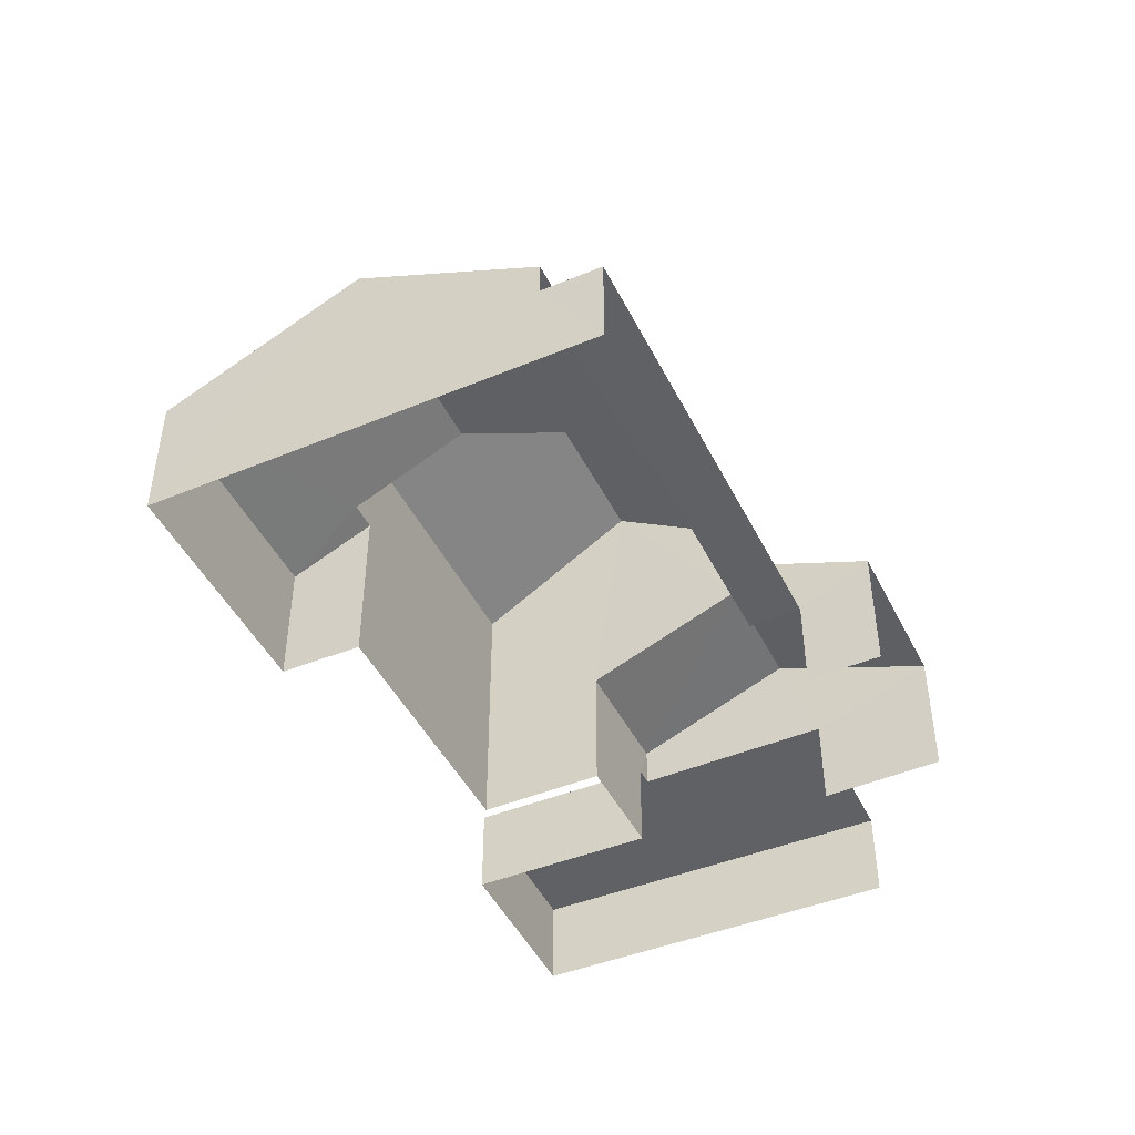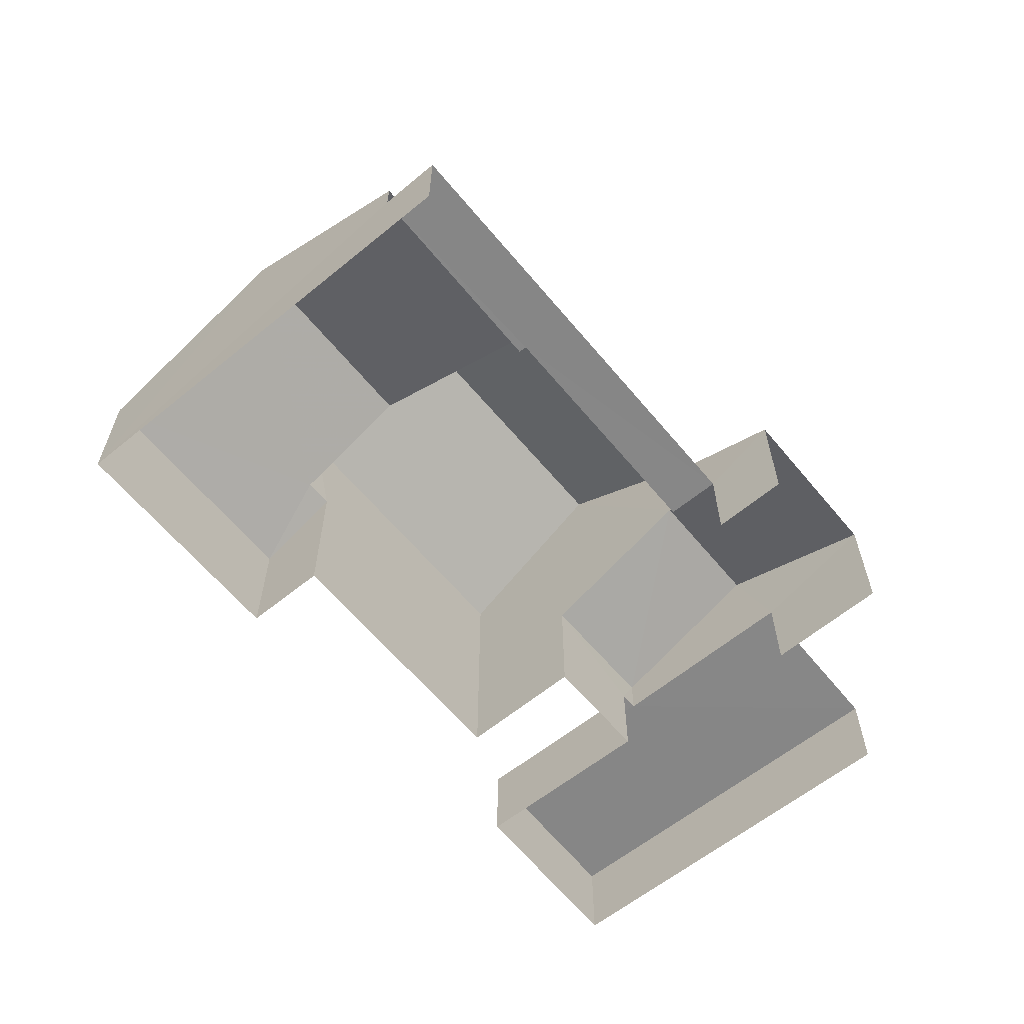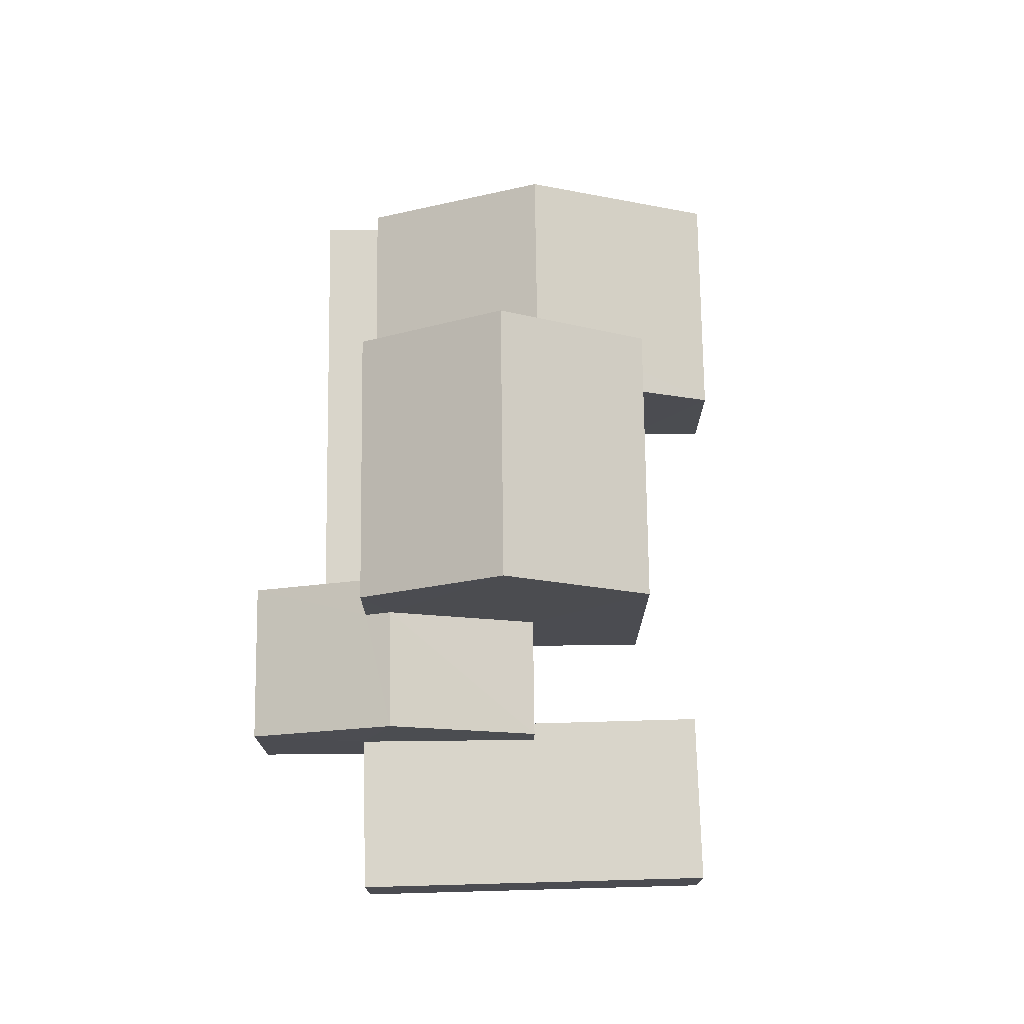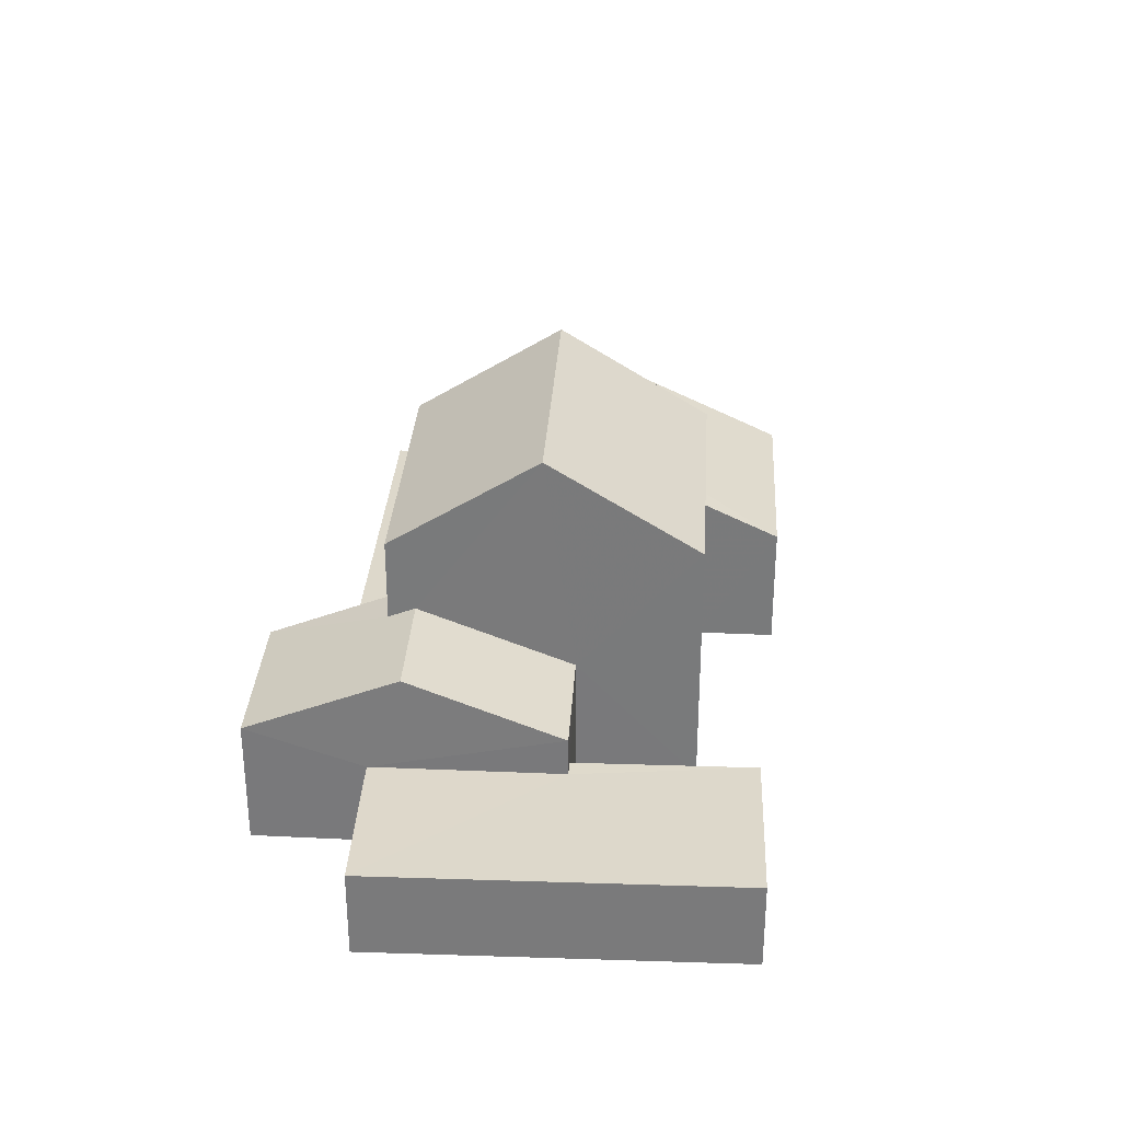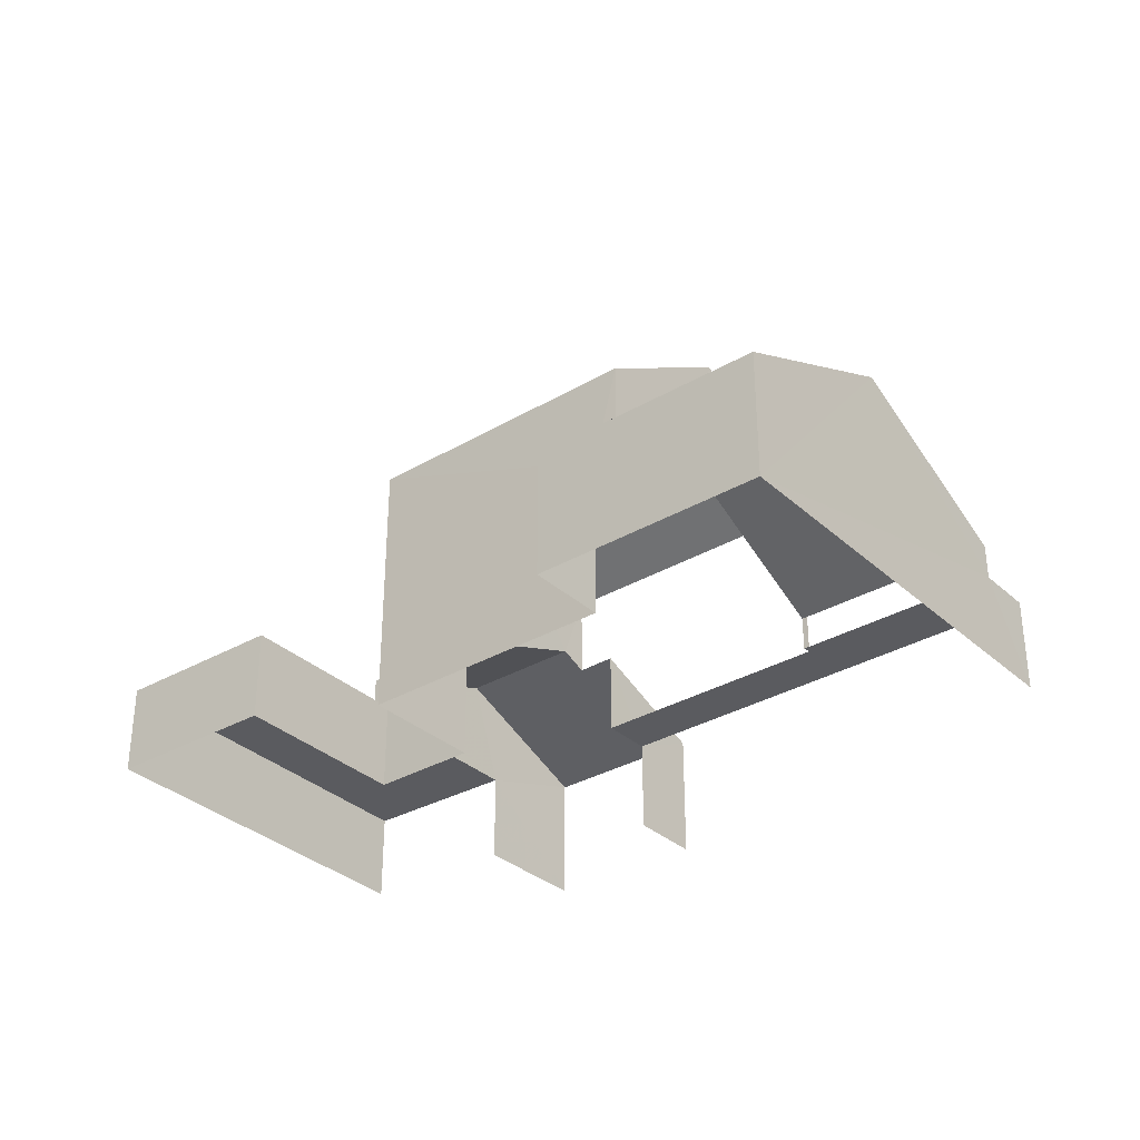
<metadata>
{"format":"obj","ext":"obj","renderer":"f3d","projection":"perspective","resolution":1024,"background":"white","views":[{"elev":-46.0,"azim":-42.0,"up":"+Z"},{"elev":-62.2,"azim":-27.8,"up":"+Z"},{"elev":74.5,"azim":111.8,"up":"+Z"},{"elev":31.4,"azim":116.0,"up":"+Z"},{"elev":-32.9,"azim":-118.5,"up":"+Z"}]}
</metadata>
<code>
v -2.2e+05 -1.239e+05 37.14
v -2.2e+05 -1.239e+05 37.14
v -2.2e+05 -1.239e+05 37.14
v -2.2e+05 -1.239e+05 37.14
v -2.2e+05 -1.239e+05 37.14
v -2.2e+05 -1.239e+05 37.14
v -2.2e+05 -1.239e+05 37.14
v -2.2e+05 -1.239e+05 37.14
v -2.2e+05 -1.239e+05 37.14
v -2.2e+05 -1.239e+05 37.14
v -2.2e+05 -1.239e+05 37.14
v -2.2e+05 -1.239e+05 37.14
v -2.2e+05 -1.239e+05 37.14
v -2.2e+05 -1.239e+05 37.14
v -2.2e+05 -1.239e+05 39.21
v -2.2e+05 -1.239e+05 39.21
v -2.2e+05 -1.239e+05 39.21
v -2.2e+05 -1.239e+05 39.21
v -2.2e+05 -1.239e+05 39.21
v -2.2e+05 -1.239e+05 39.21
v -2.2e+05 -1.239e+05 41.36
v -2.2e+05 -1.239e+05 41.36
v -2.2e+05 -1.239e+05 40
v -2.2e+05 -1.239e+05 40
v -2.2e+05 -1.239e+05 42
v -2.2e+05 -1.239e+05 40.82
v -2.2e+05 -1.239e+05 39.99
v -2.2e+05 -1.239e+05 39.99
v -2.2e+05 -1.239e+05 42
v -2.2e+05 -1.239e+05 40.82
v -2.2e+05 -1.239e+05 41.11
v -2.2e+05 -1.239e+05 40
v -2.2e+05 -1.239e+05 40
v -2.2e+05 -1.239e+05 41.11
v -2.2e+05 -1.239e+05 39.99
v -2.2e+05 -1.239e+05 39.99
v -2.2e+05 -1.239e+05 42.96
v -2.2e+05 -1.239e+05 42.96
v -2.2e+05 -1.239e+05 45.08
v -2.2e+05 -1.239e+05 45.08
v -2.2e+05 -1.239e+05 39.13
v -2.2e+05 -1.239e+05 39.13
v -2.2e+05 -1.239e+05 39.13
v -2.2e+05 -1.239e+05 39.13
v -2.2e+05 -1.239e+05 39.13
v -2.2e+05 -1.239e+05 39.13
v -2.2e+05 -1.239e+05 42.96
v -2.2e+05 -1.239e+05 42.96
f 1 2 3
f 4 1 3
f 5 6 7
f 8 9 10
f 2 9 3
f 8 10 11
f 12 6 5
f 5 13 14
f 12 5 8
f 3 9 14
f 14 9 8
f 5 14 8
f 16 35 36
f 16 15 35
f 8 20 12
f 8 19 20
f 41 2 42
f 41 9 2
f 18 34 17
f 17 34 47
f 47 34 48
f 34 31 48
f 32 11 10
f 32 33 11
f 15 16 17
f 18 17 19
f 19 17 20
f 17 16 20
f 21 22 23
f 24 21 23
f 25 26 27
f 27 26 28
f 25 29 26
f 28 26 30
f 22 31 32
f 32 31 33
f 22 21 31
f 33 31 34
f 35 25 36
f 35 29 25
f 37 38 39
f 40 37 39
f 41 42 43
f 42 44 43
f 43 45 46
f 43 44 45
f 47 48 40
f 39 47 40
f 27 7 6
f 27 28 7
f 48 31 21
f 14 13 24
f 40 21 24
f 40 48 21
f 24 13 37
f 40 24 37
f 3 45 4
f 3 46 45
f 41 10 9
f 32 10 41
f 32 41 22
f 41 43 23
f 41 23 22
f 13 30 37
f 37 30 38
f 13 5 30
f 38 30 26
f 38 26 29
f 15 17 35
f 29 35 47
f 39 38 29
f 35 17 47
f 39 29 47
f 42 2 1
f 44 42 1
f 28 30 5
f 7 28 5
f 3 14 46
f 14 24 46
f 46 23 43
f 46 24 23
f 44 1 4
f 45 44 4
f 27 6 25
f 36 25 16
f 16 6 12
f 16 12 20
f 25 6 16
f 8 11 19
f 18 19 34
f 34 19 33
f 19 11 33

</code>
